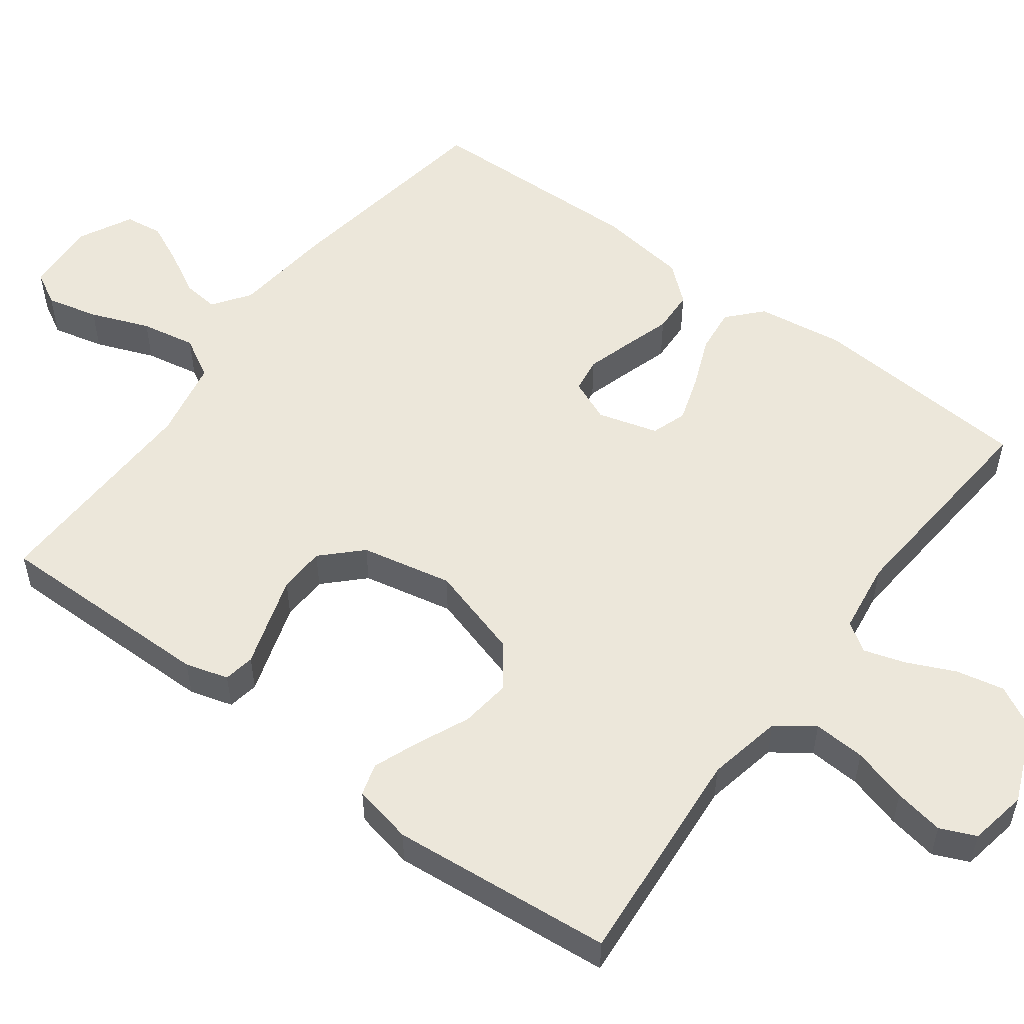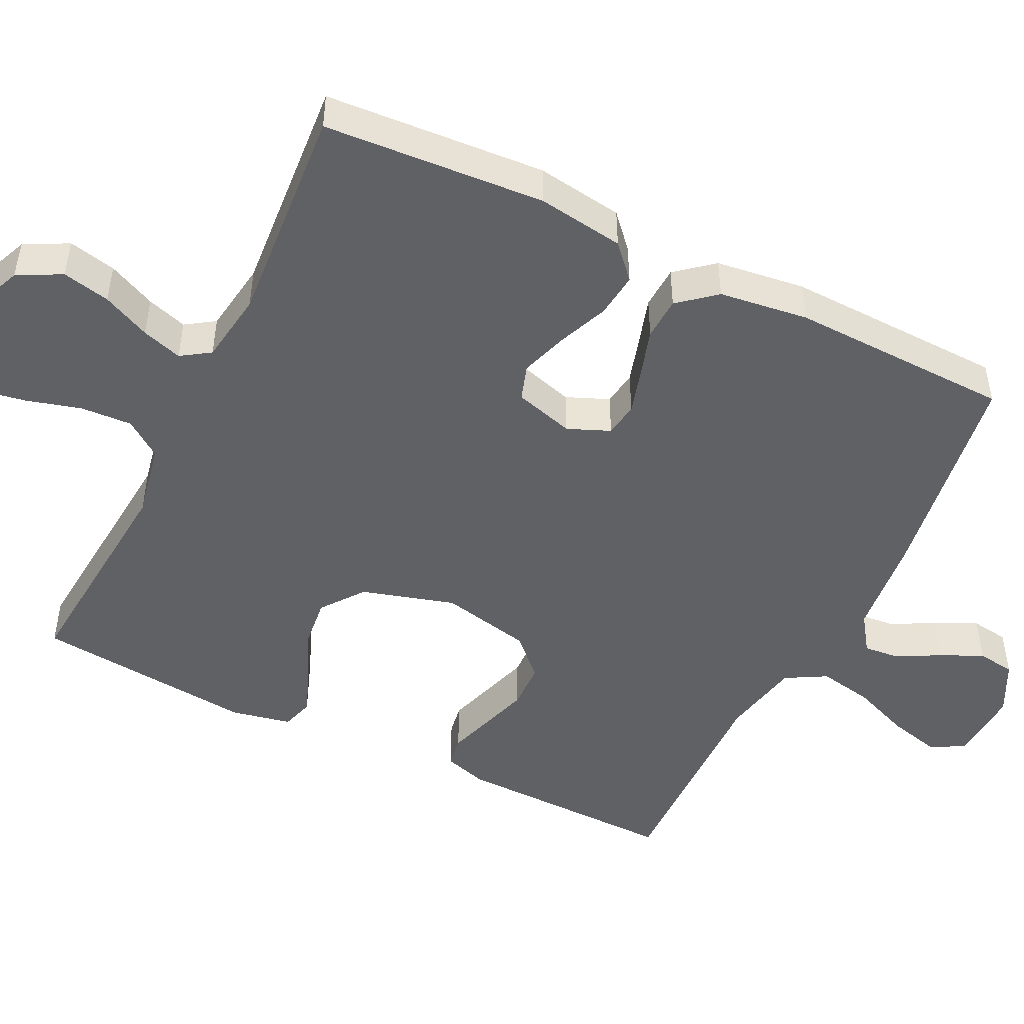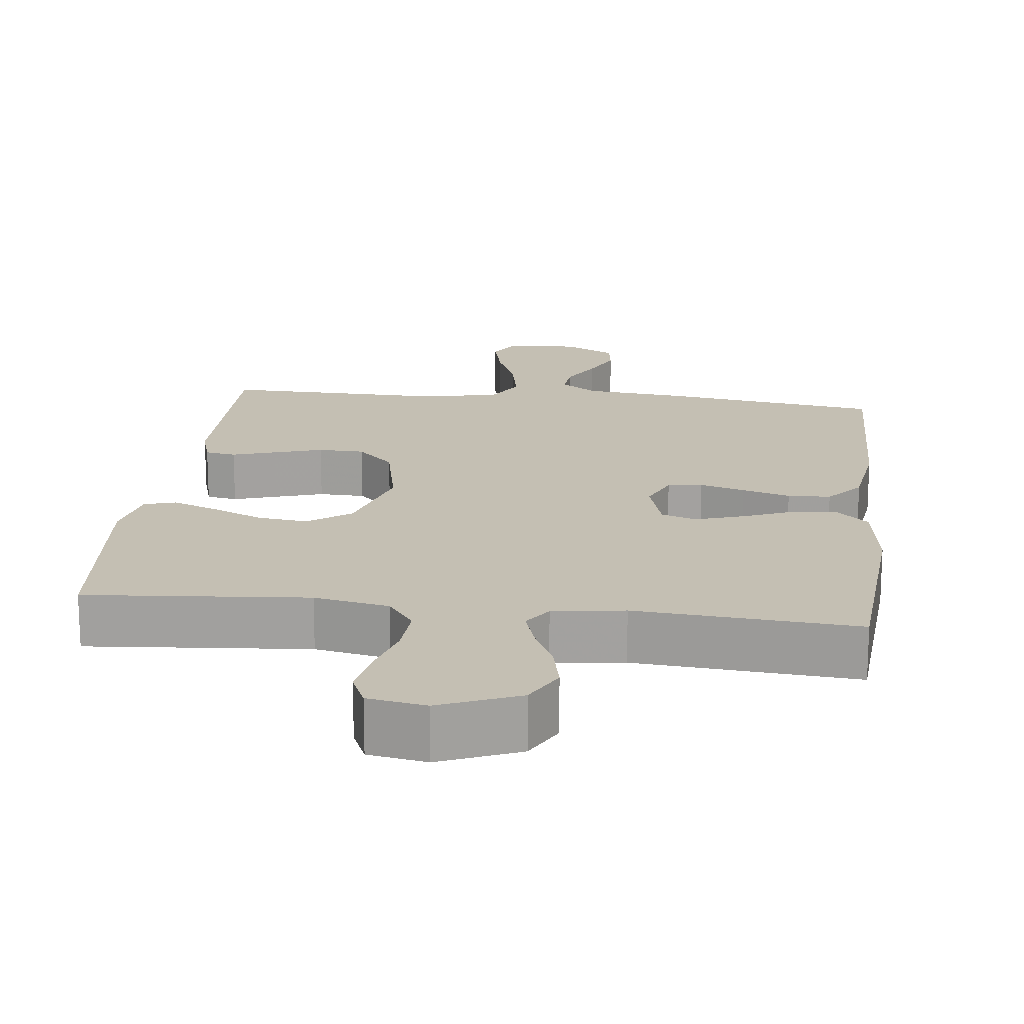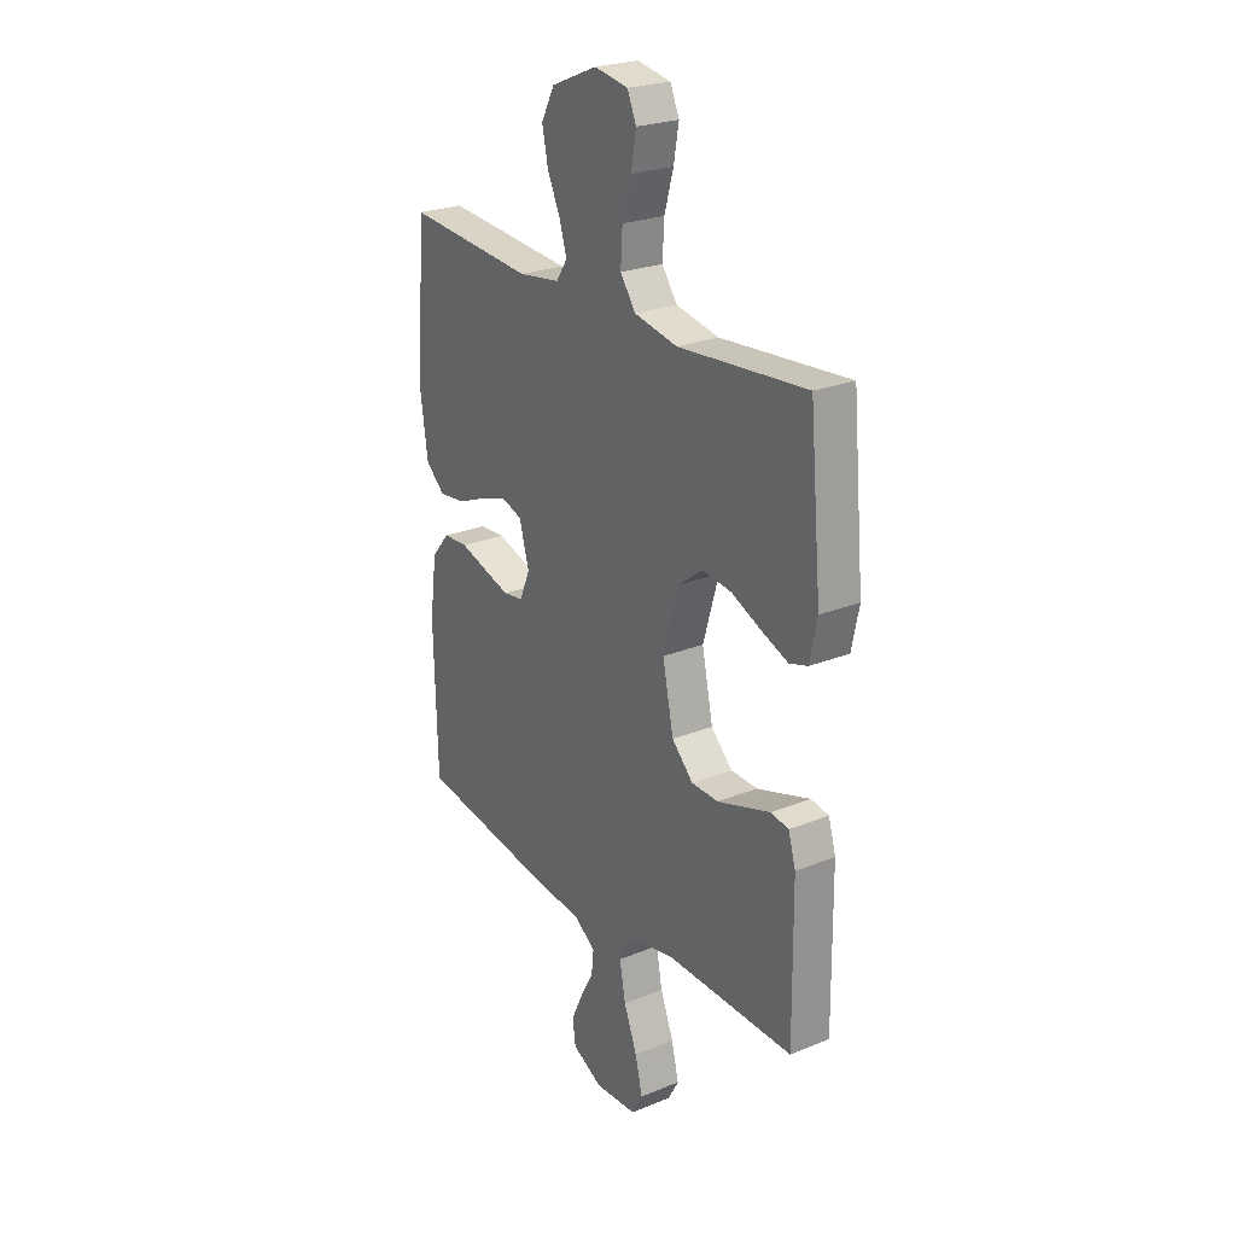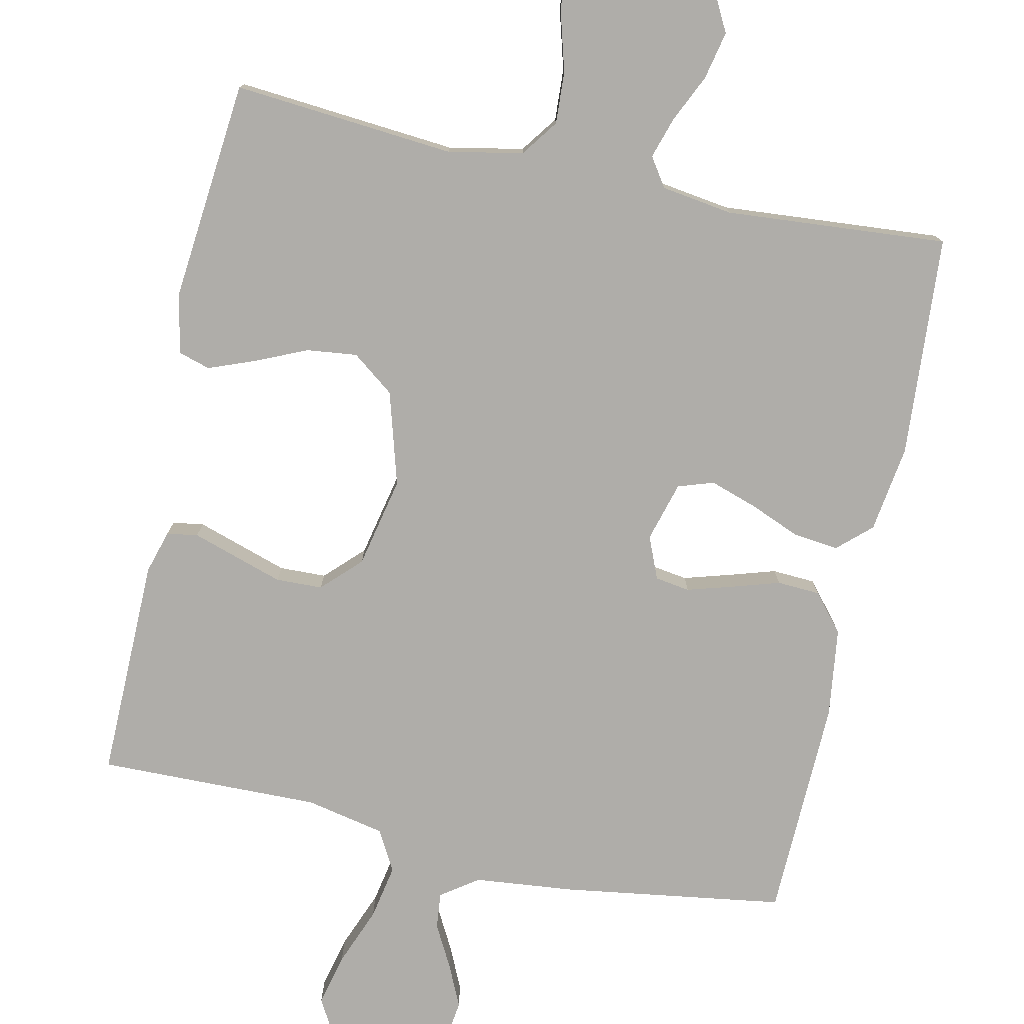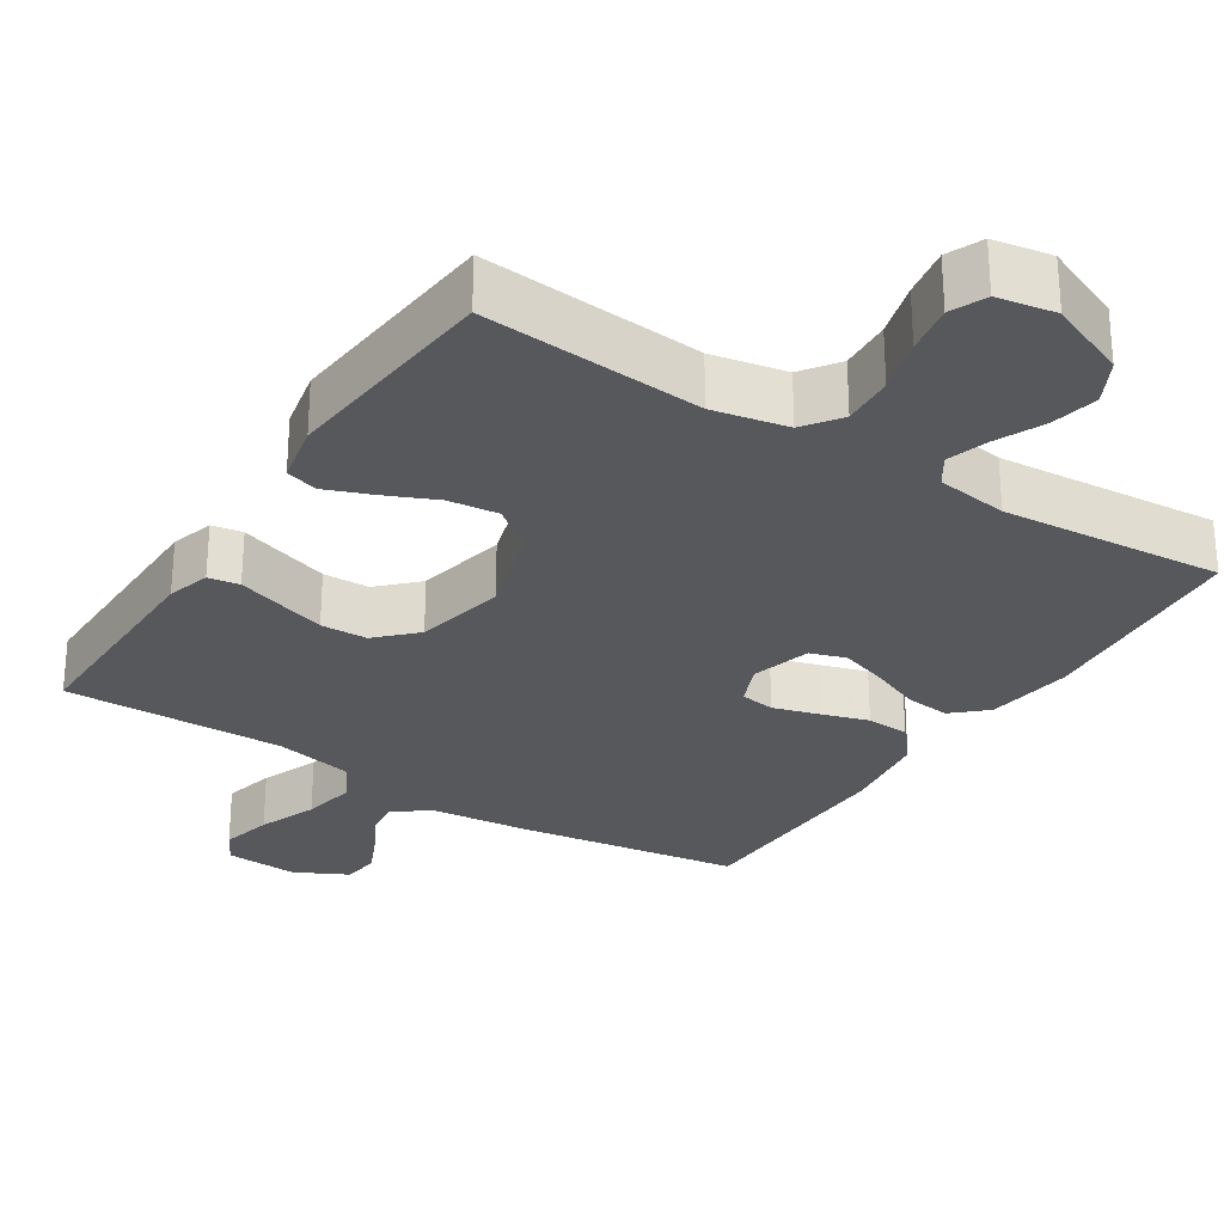
<metadata>
{"format":"obj","ext":"obj","renderer":"f3d","projection":"perspective","resolution":1024,"background":"white","views":[{"elev":53.9,"azim":-53.2,"up":"+Y"},{"elev":-48.7,"azim":63.8,"up":"+Y"},{"elev":17.9,"azim":6.7,"up":"+Y"},{"elev":24.6,"azim":-123.6,"up":"+Z"},{"elev":-77.4,"azim":-12.3,"up":"+Y"},{"elev":-28.3,"azim":-32.7,"up":"+Y"}]}
</metadata>
<code>
v 0.5 0.07 0.5
v 0.521 0.07 0.2
v 0.504 0.07 0.082
v 0.459 0.07 0.041
v 0.398 0.07 0.048
v 0.33 0.07 0.076
v 0.266 0.07 0.097
v 0.218 0.07 0.081
v 0.195 0.07 0
v 0.219 0.07 -0.057
v 0.266 0.07 -0.064
v 0.327 0.07 -0.046
v 0.392 0.07 -0.026
v 0.45 0.07 -0.029
v 0.492 0.07 -0.079
v 0.508 0.07 -0.2
v 0.5 0.07 -0.5
v 0.2 0.07 -0.545
v 0.065 0.07 -0.559
v 0.015 0.07 -0.594
v 0.02 0.07 -0.643
v 0.051 0.07 -0.7
v 0.078 0.07 -0.758
v 0.071 0.07 -0.809
v 0 0.07 -0.845
v -0.099 0.07 -0.839
v -0.124 0.07 -0.794
v -0.107 0.07 -0.724
v -0.076 0.07 -0.645
v -0.062 0.07 -0.571
v -0.093 0.07 -0.516
v -0.2 0.07 -0.494
v -0.5 0.07 -0.5
v -0.497 0.07 -0.2
v -0.48 0.07 -0.142
v -0.438 0.07 -0.135
v -0.379 0.07 -0.154
v -0.313 0.07 -0.175
v -0.25 0.07 -0.173
v -0.2 0.07 -0.123
v -0.174 0.07 0
v -0.211 0.07 0.126
v -0.268 0.07 0.169
v -0.336 0.07 0.161
v -0.406 0.07 0.13
v -0.468 0.07 0.106
v -0.511 0.07 0.119
v -0.528 0.07 0.2
v -0.5 0.07 0.5
v -0.2 0.07 0.475
v -0.099 0.07 0.495
v -0.063 0.07 0.545
v -0.067 0.07 0.615
v -0.088 0.07 0.689
v -0.1 0.07 0.756
v -0.079 0.07 0.804
v 0 0.07 0.818
v 0.107 0.07 0.773
v 0.138 0.07 0.714
v 0.124 0.07 0.649
v 0.094 0.07 0.584
v 0.077 0.07 0.529
v 0.103 0.07 0.49
v 0.2 0.07 0.476
v 0.5 0 0.5
v 0.521 0 0.2
v 0.504 0 0.082
v 0.459 0 0.041
v 0.398 0 0.048
v 0.33 0 0.076
v 0.266 0 0.097
v 0.218 0 0.081
v 0.195 0 0
v 0.219 0 -0.057
v 0.266 0 -0.064
v 0.327 0 -0.046
v 0.392 0 -0.026
v 0.45 0 -0.029
v 0.492 0 -0.079
v 0.508 0 -0.2
v 0.5 0 -0.5
v 0.2 0 -0.545
v 0.065 0 -0.559
v 0.015 0 -0.594
v 0.02 0 -0.643
v 0.051 0 -0.7
v 0.078 0 -0.758
v 0.071 0 -0.809
v 0 0 -0.845
v -0.099 0 -0.839
v -0.124 0 -0.794
v -0.107 0 -0.724
v -0.076 0 -0.645
v -0.062 0 -0.571
v -0.093 0 -0.516
v -0.2 0 -0.494
v -0.5 0 -0.5
v -0.497 0 -0.2
v -0.48 0 -0.142
v -0.438 0 -0.135
v -0.379 0 -0.154
v -0.313 0 -0.175
v -0.25 0 -0.173
v -0.2 0 -0.123
v -0.174 0 0
v -0.211 0 0.126
v -0.268 0 0.169
v -0.336 0 0.161
v -0.406 0 0.13
v -0.468 0 0.106
v -0.511 0 0.119
v -0.528 0 0.2
v -0.5 0 0.5
v -0.2 0 0.475
v -0.099 0 0.495
v -0.063 0 0.545
v -0.067 0 0.615
v -0.088 0 0.689
v -0.1 0 0.756
v -0.079 0 0.804
v 0 0 0.818
v 0.107 0 0.773
v 0.138 0 0.714
v 0.124 0 0.649
v 0.094 0 0.584
v 0.077 0 0.529
v 0.103 0 0.49
v 0.2 0 0.476
f 58 59 60 61
f 58 61 62
f 57 58 62
f 56 57 62
f 53 54 55 56
f 53 56 62
f 52 53 62 63
f 47 48 49 50
f 47 50 51
f 44 45 46 47
f 44 47 51
f 43 44 51 52
f 34 35 36 37
f 32 33 34 37
f 31 32 37 38
f 26 27 28 29
f 26 29 30
f 25 26 30
f 24 25 30
f 21 22 23 24
f 21 24 30
f 20 21 30 31
f 16 17 18 19
f 12 13 14 15
f 11 12 15 16
f 10 11 16 19
f 3 4 5 6
f 3 6 7
f 64 1 2 3
f 63 64 3 7
f 42 43 52 63
f 41 42 63 7
f 20 31 38 39
f 20 39 40
f 9 10 19 20
f 8 9 20 40
f 41 7 8
f 8 40 41
f 125 124 123 122
f 126 125 122
f 126 122 121
f 126 121 120
f 120 119 118 117
f 126 120 117
f 127 126 117 116
f 114 113 112 111
f 115 114 111
f 111 110 109 108
f 115 111 108
f 116 115 108 107
f 101 100 99 98
f 101 98 97 96
f 102 101 96 95
f 93 92 91 90
f 94 93 90
f 94 90 89
f 94 89 88
f 88 87 86 85
f 94 88 85
f 95 94 85 84
f 83 82 81 80
f 79 78 77 76
f 80 79 76 75
f 83 80 75 74
f 70 69 68 67
f 71 70 67
f 67 66 65 128
f 71 67 128 127
f 127 116 107 106
f 71 127 106 105
f 103 102 95 84
f 104 103 84
f 84 83 74 73
f 104 84 73 72
f 72 71 105
f 105 104 72
f 1 65 66 2
f 2 66 67 3
f 3 67 68 4
f 4 68 69 5
f 5 69 70 6
f 6 70 71 7
f 7 71 72 8
f 8 72 73 9
f 9 73 74 10
f 10 74 75 11
f 11 75 76 12
f 12 76 77 13
f 13 77 78 14
f 14 78 79 15
f 15 79 80 16
f 16 80 81 17
f 17 81 82 18
f 18 82 83 19
f 19 83 84 20
f 20 84 85 21
f 21 85 86 22
f 22 86 87 23
f 23 87 88 24
f 24 88 89 25
f 25 89 90 26
f 26 90 91 27
f 27 91 92 28
f 28 92 93 29
f 29 93 94 30
f 30 94 95 31
f 31 95 96 32
f 32 96 97 33
f 33 97 98 34
f 34 98 99 35
f 35 99 100 36
f 36 100 101 37
f 37 101 102 38
f 38 102 103 39
f 39 103 104 40
f 40 104 105 41
f 41 105 106 42
f 42 106 107 43
f 43 107 108 44
f 44 108 109 45
f 45 109 110 46
f 46 110 111 47
f 47 111 112 48
f 48 112 113 49
f 49 113 114 50
f 50 114 115 51
f 51 115 116 52
f 52 116 117 53
f 53 117 118 54
f 54 118 119 55
f 55 119 120 56
f 56 120 121 57
f 57 121 122 58
f 58 122 123 59
f 59 123 124 60
f 60 124 125 61
f 61 125 126 62
f 62 126 127 63
f 63 127 128 64
f 64 128 65 1

</code>
